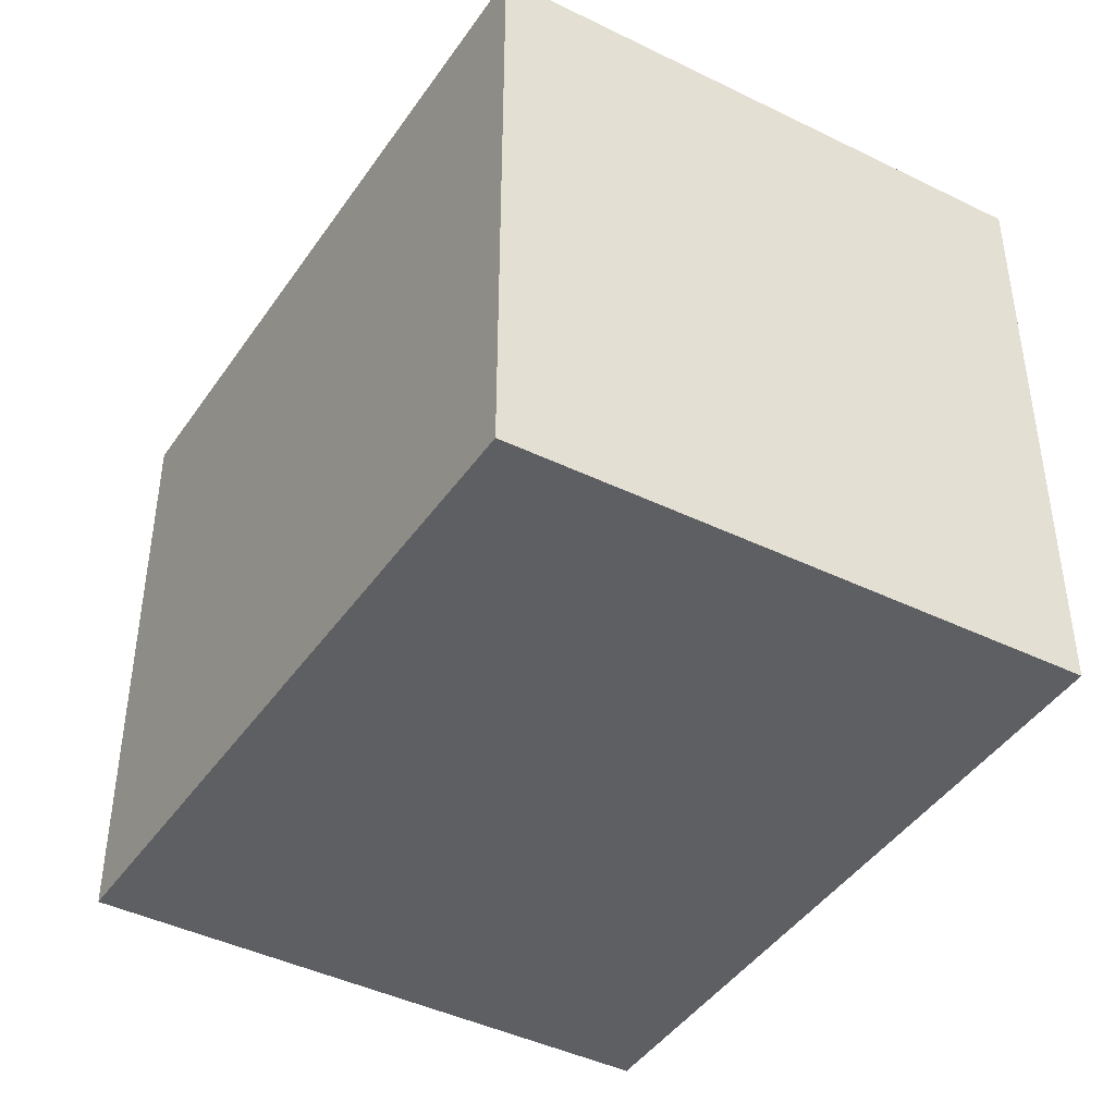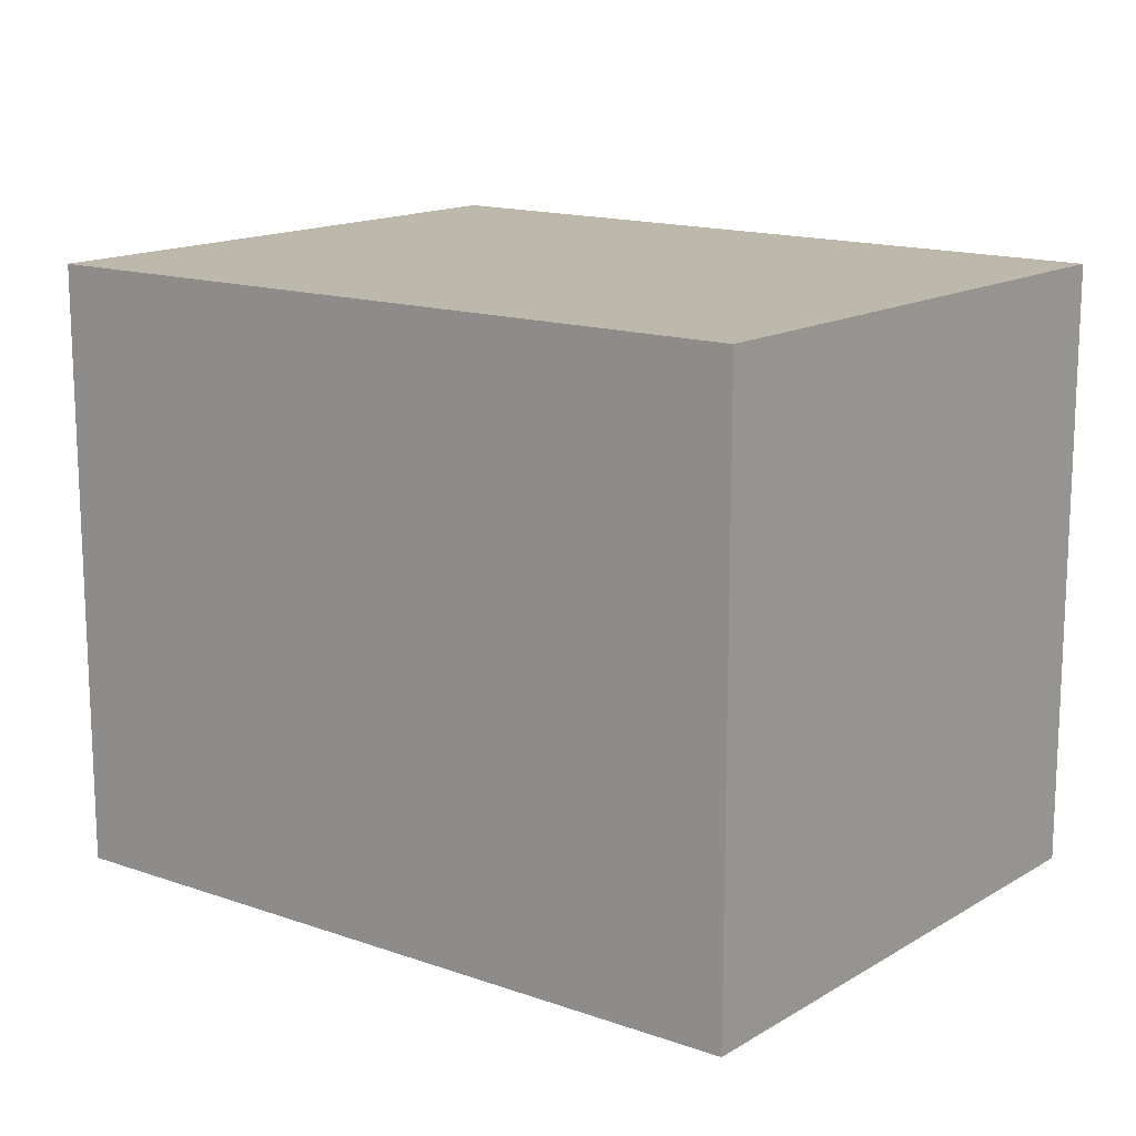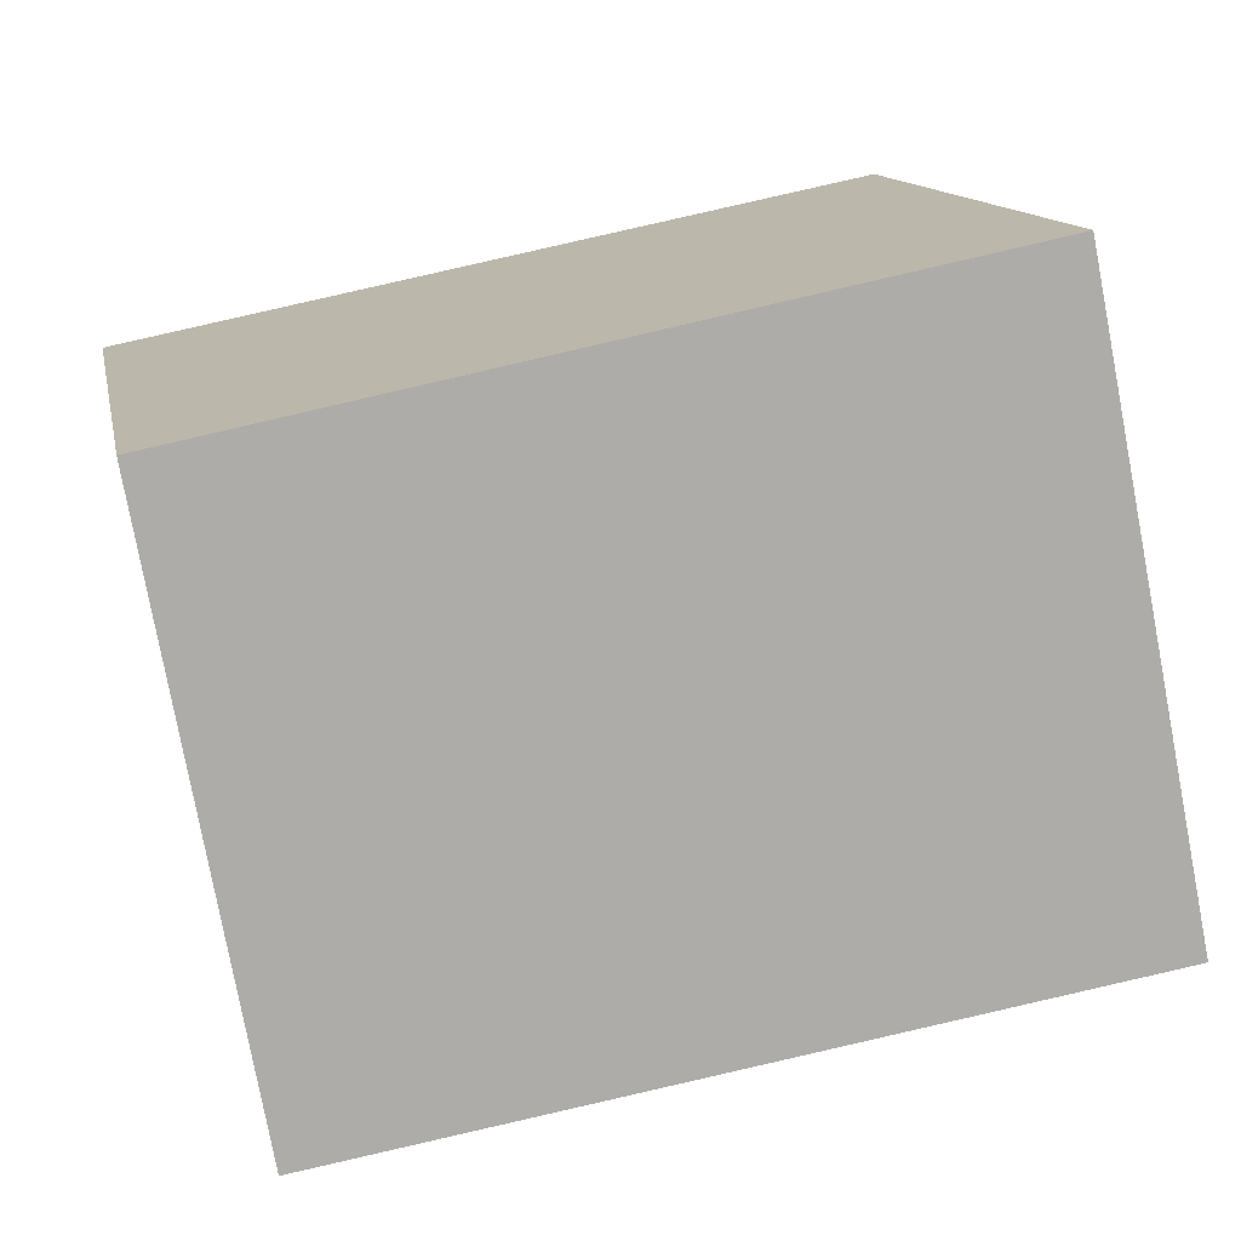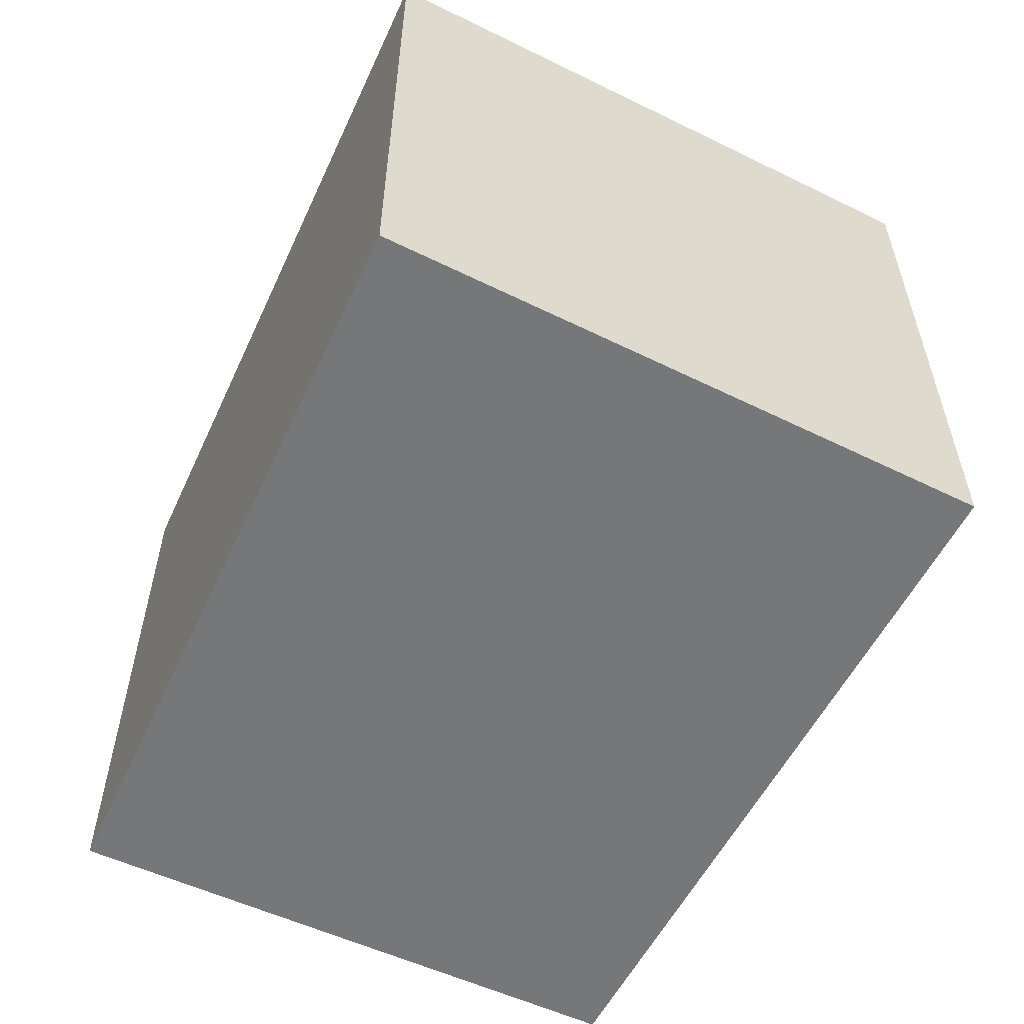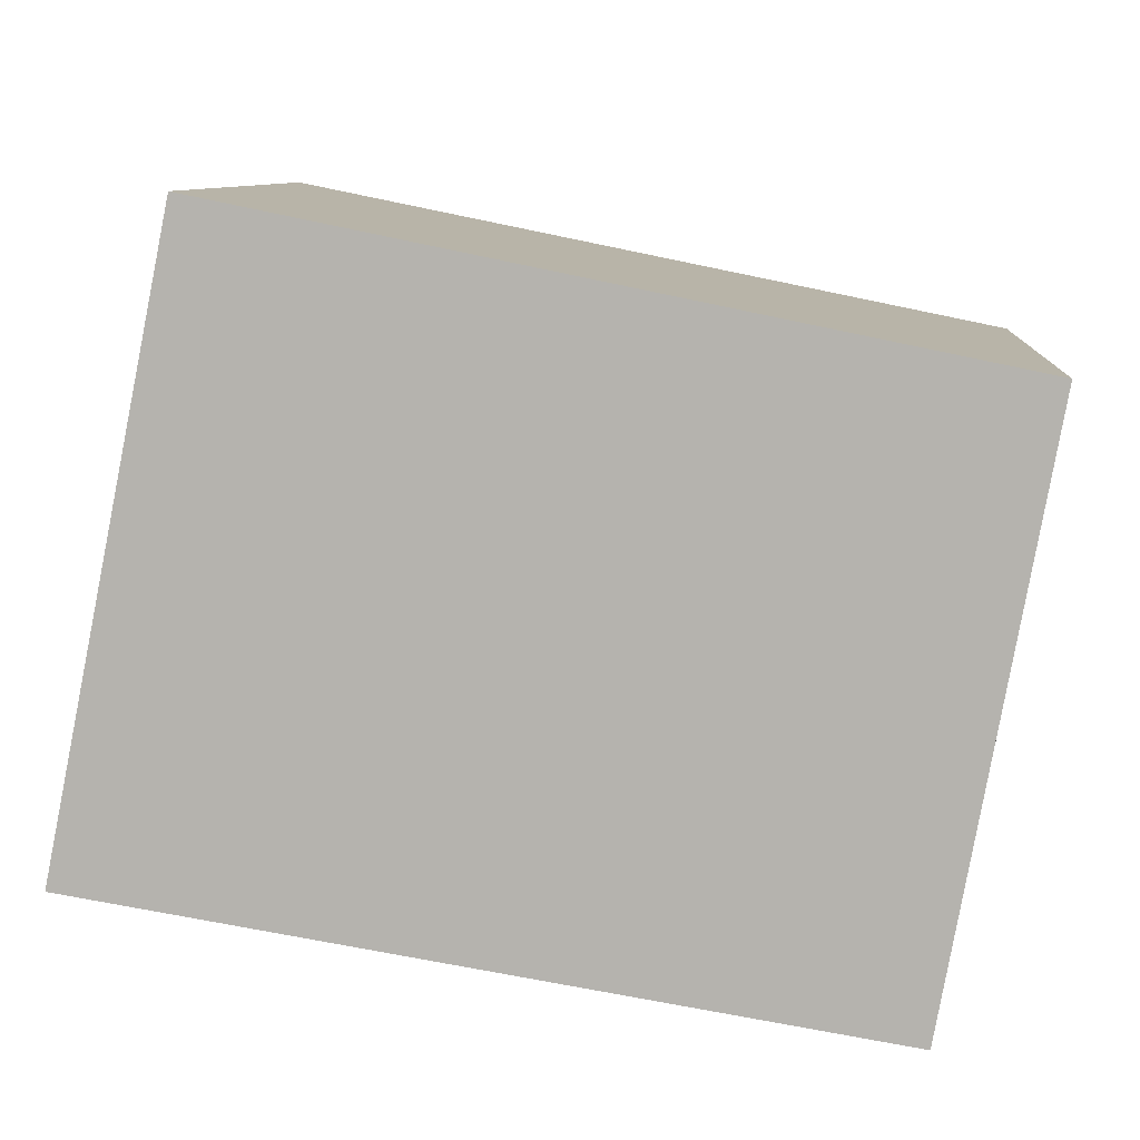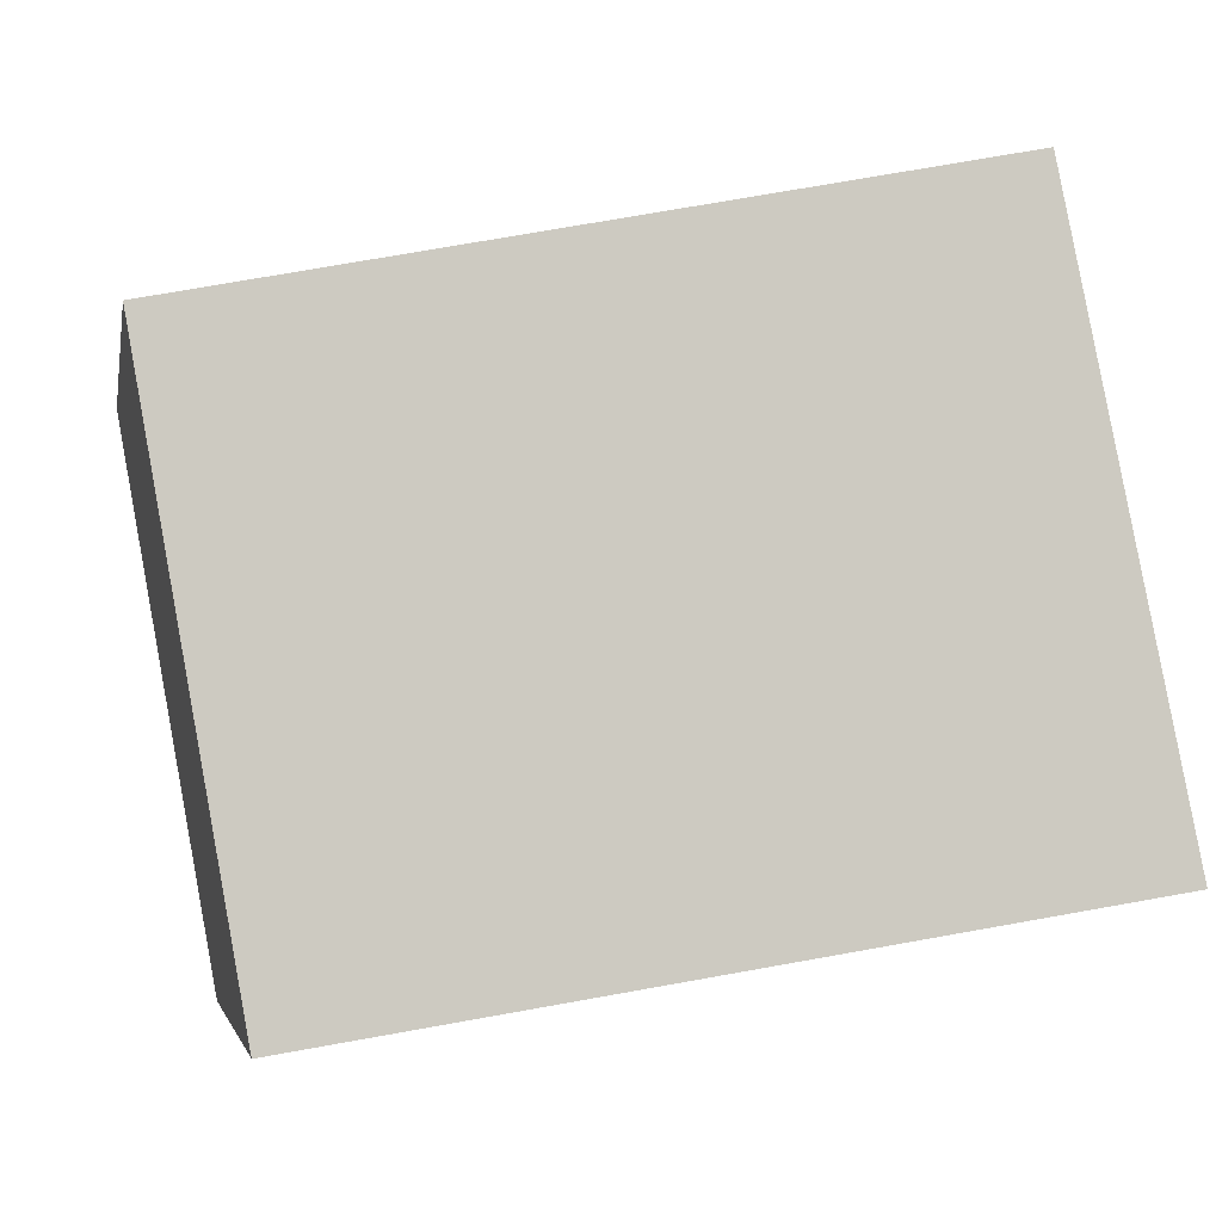
<metadata>
{"format":"obj","ext":"obj","renderer":"f3d","projection":"perspective","resolution":1024,"background":"white","views":[{"elev":-41.6,"azim":69.7,"up":"+Y"},{"elev":14.7,"azim":48.5,"up":"+Y"},{"elev":13.1,"azim":168.9,"up":"+Z"},{"elev":-57.0,"azim":-105.5,"up":"+Y"},{"elev":9.2,"azim":4.4,"up":"+Z"},{"elev":-3.8,"azim":169.5,"up":"+Z"}]}
</metadata>
<code>
v  3.004 2.37 -0.482
v  0.485 2.37 2.362
v  3.405 2.37 1.772
v  0 2.37 1.451e-16
v  3.405 -1.085e-16 1.772
v  3.004 2.951e-17 -0.482
v  0 0 0
v  0.485 -1.446e-16 2.362
g defaultobject
f 1 2 3
f 2 1 4
f 5 1 3
f 1 5 6
f 6 4 1
f 4 6 7
f 7 2 4
f 2 7 8
f 8 3 2
f 3 8 5
f 5 7 6
f 7 5 8

</code>
